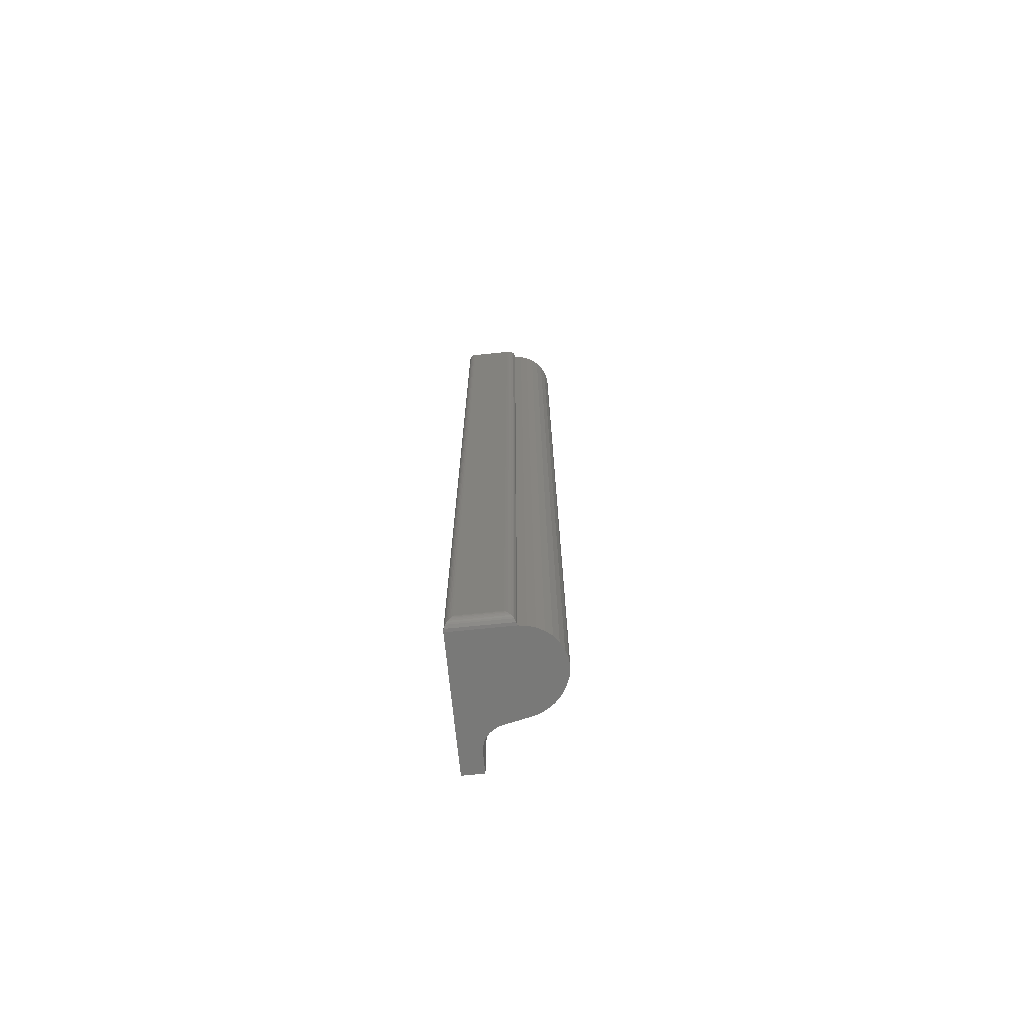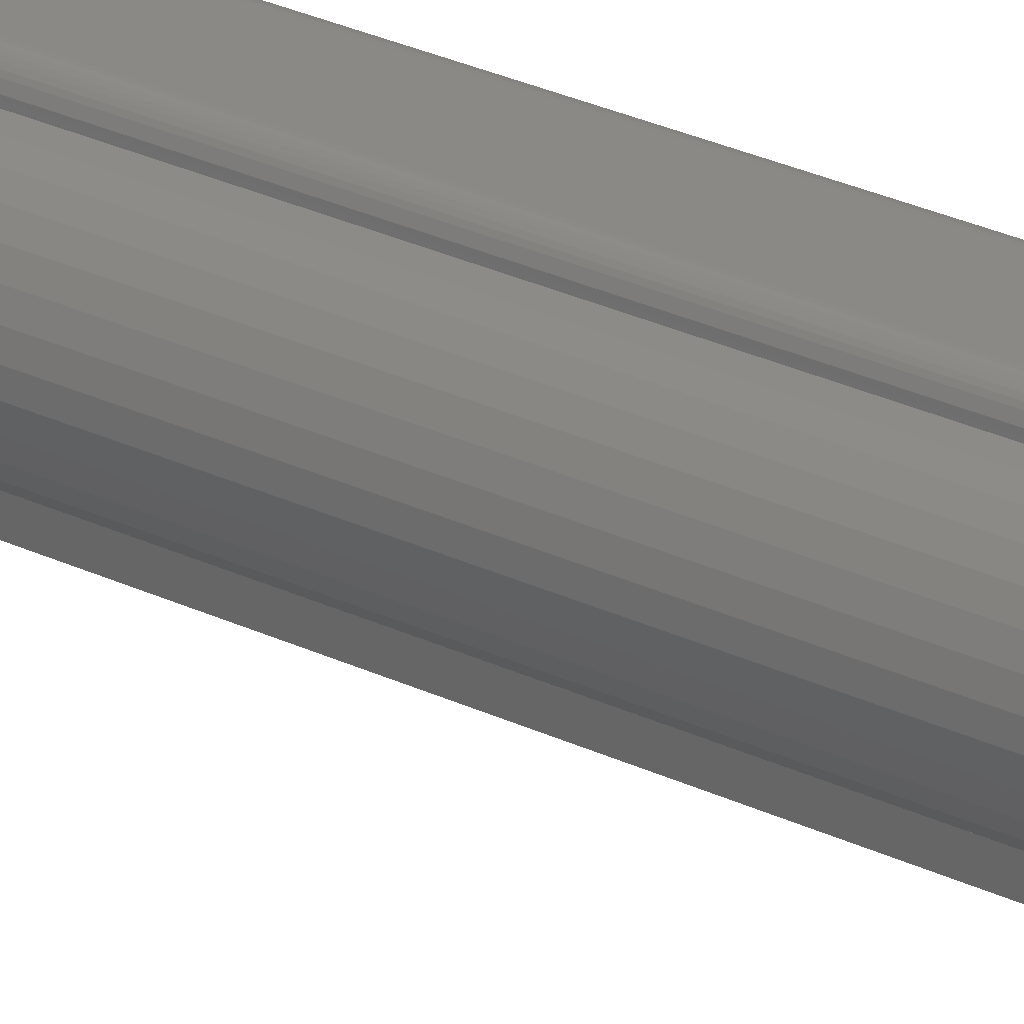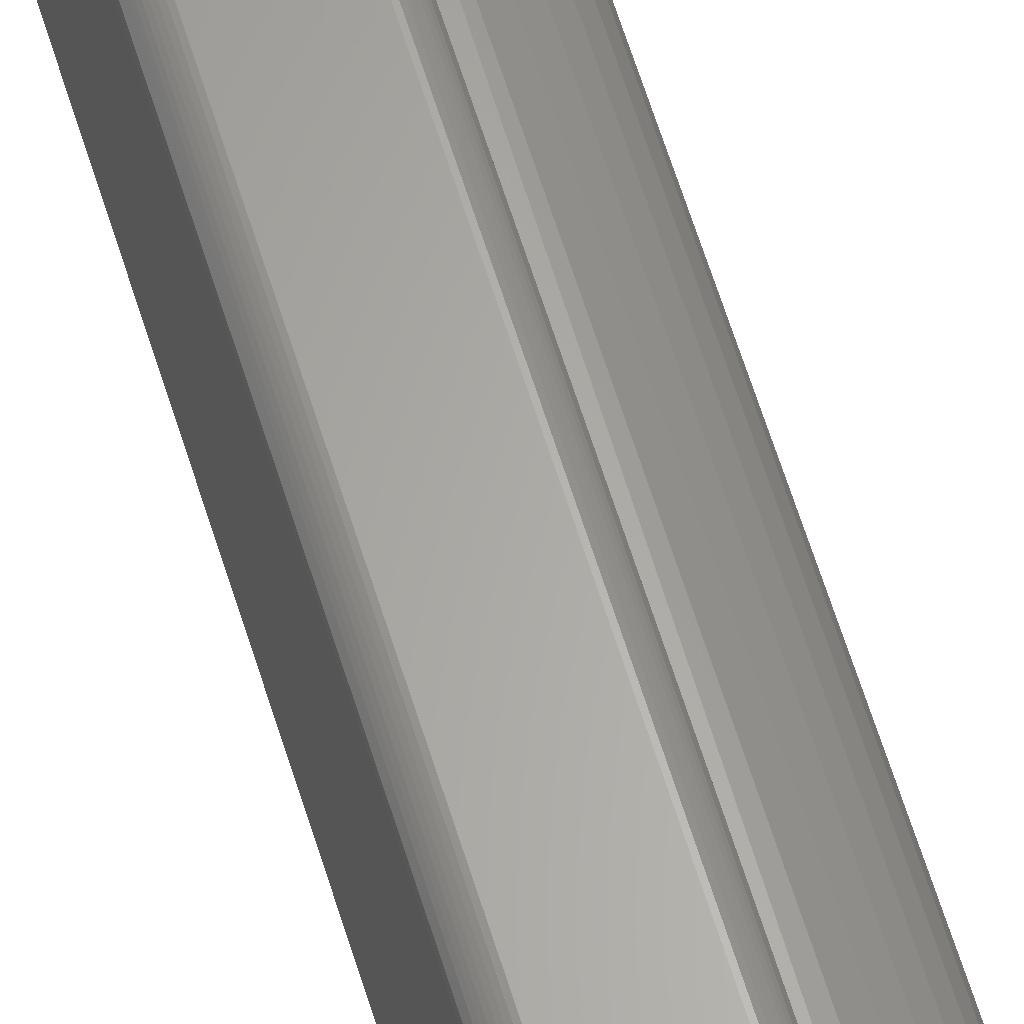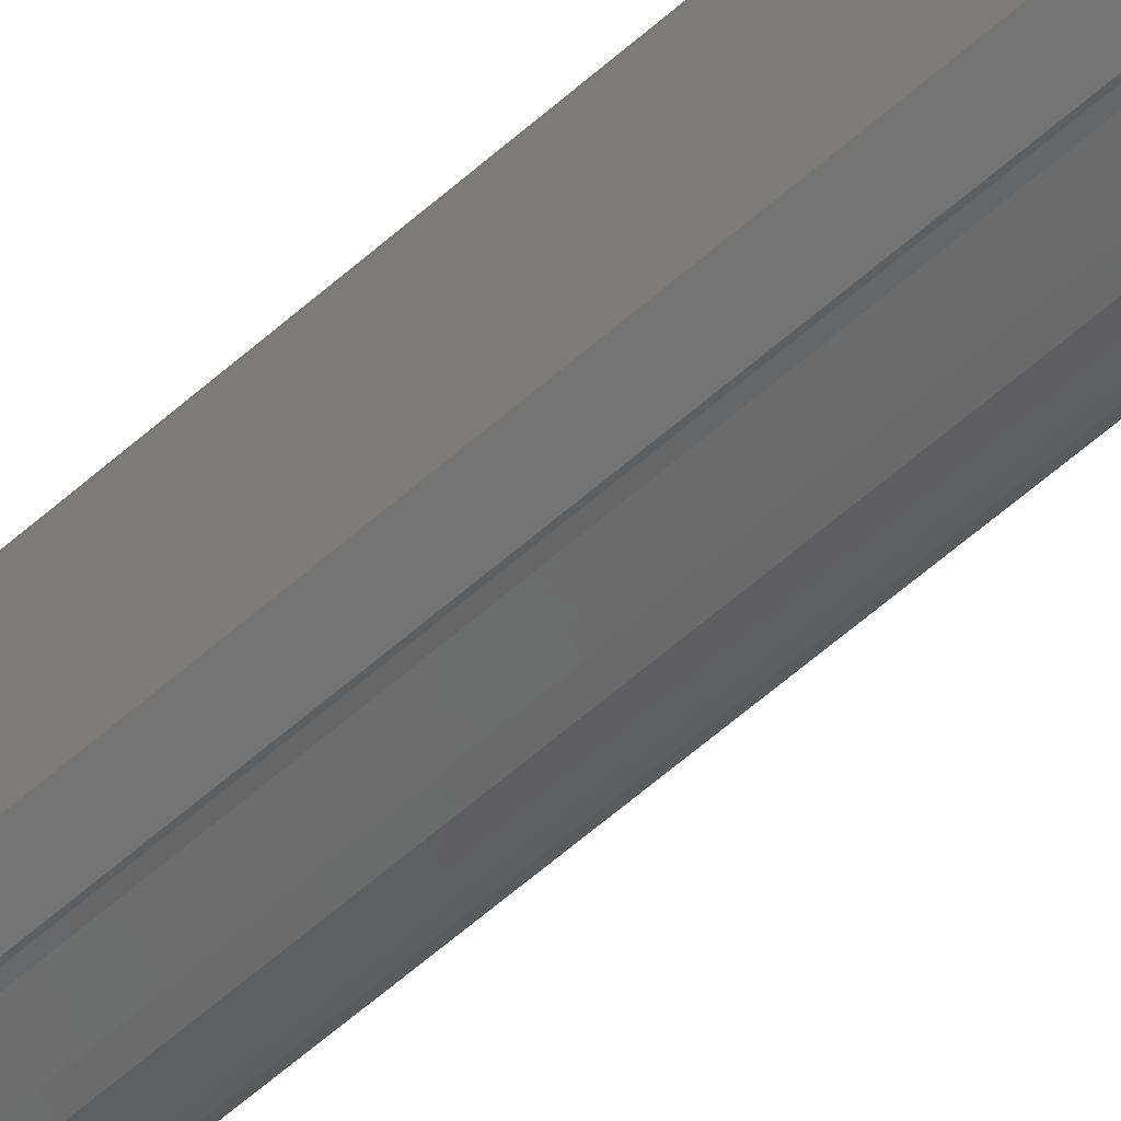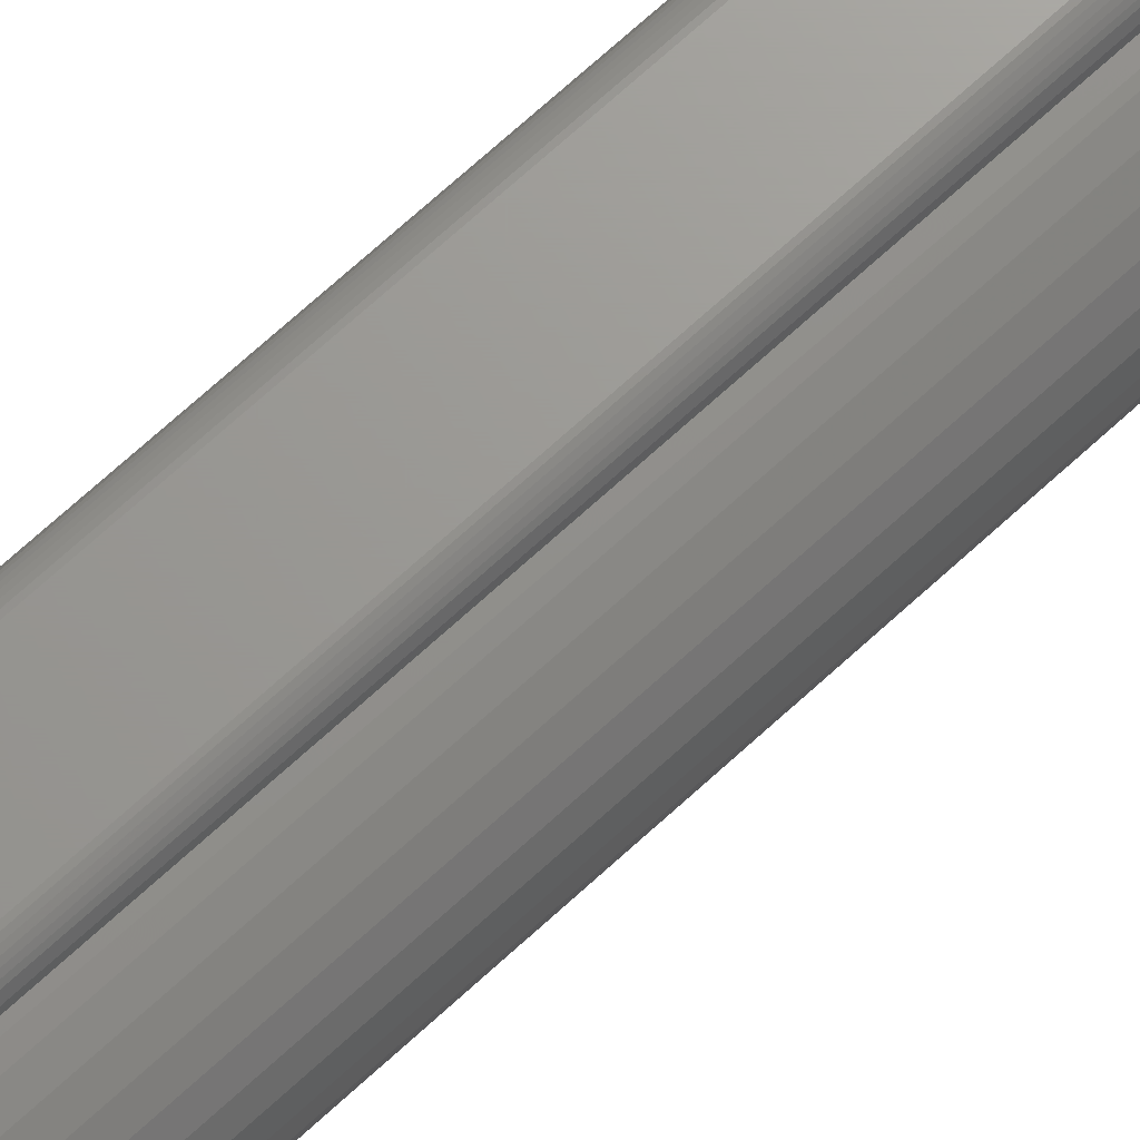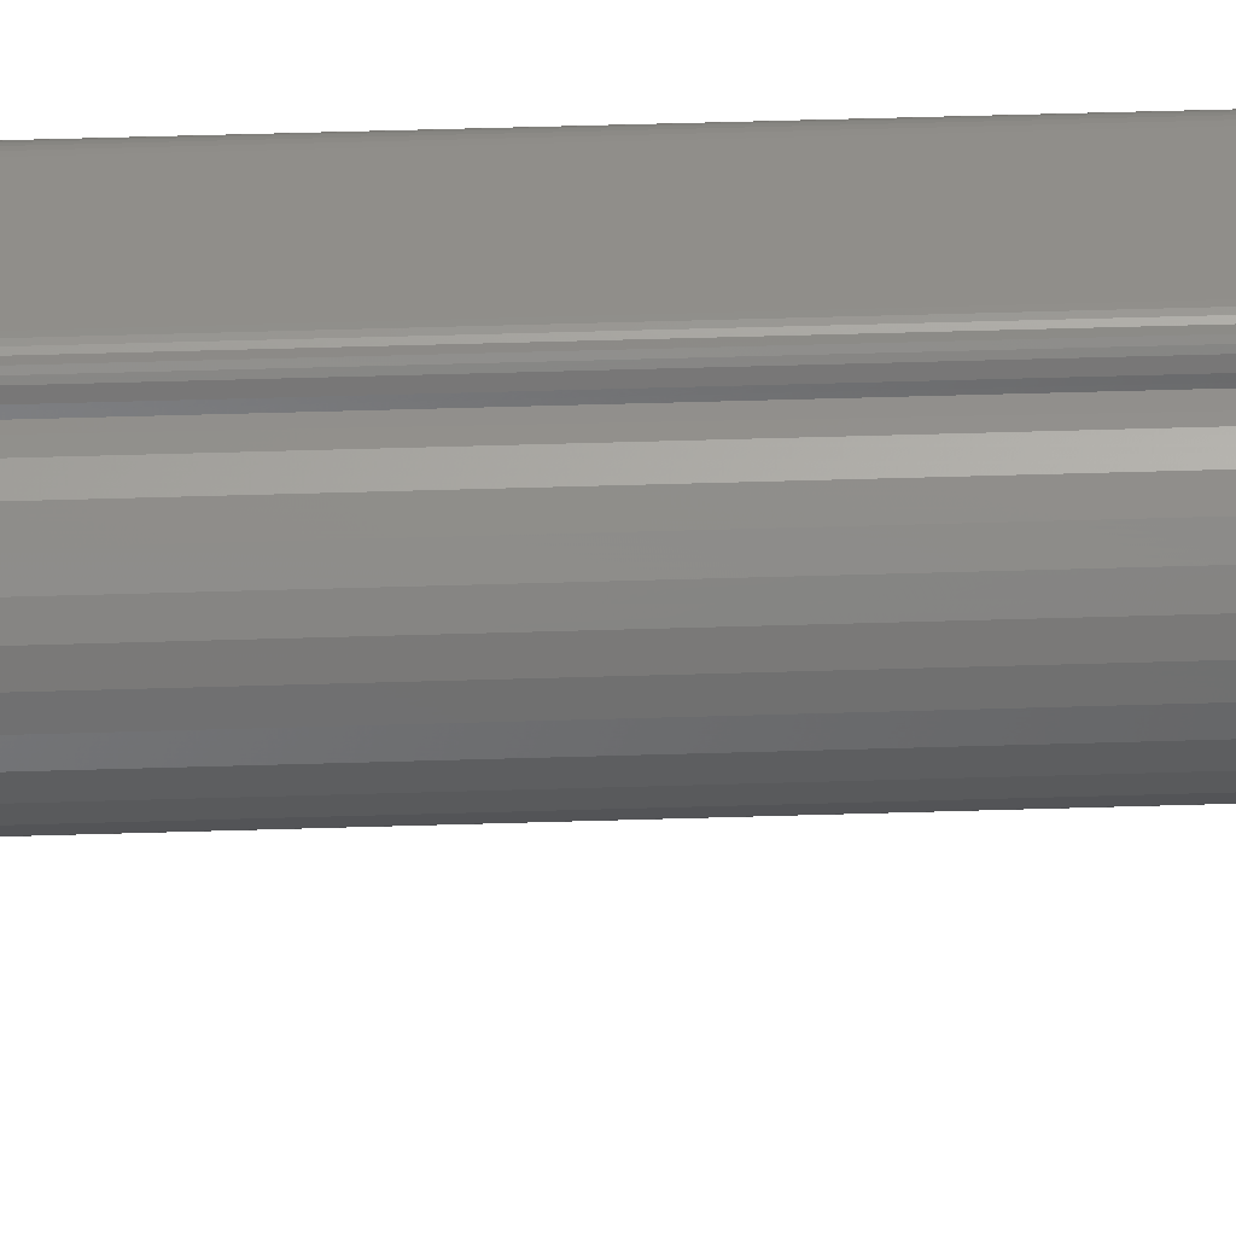
<metadata>
{"format":"stl","ext":"stl","renderer":"f3d","projection":"perspective","resolution":1024,"background":"white","views":[{"elev":-71.8,"azim":5.8,"up":"+Y"},{"elev":29.5,"azim":124.8,"up":"+Z"},{"elev":63.6,"azim":-17.3,"up":"+Z"},{"elev":-66.7,"azim":-49.4,"up":"+Z"},{"elev":69.4,"azim":47.3,"up":"+Z"},{"elev":45.8,"azim":87.9,"up":"+Z"}]}
</metadata>
<code>
# stl→obj: 86 verts, 168 faces
v -0.03125 -0.007812 0.05469
v 0.001552 -0.006593 0.05459
v -0.03247 -0.006593 0.05459
v 0.0003289 -0.007812 0.05469
v 0.00782 -0.0003217 0.04909
v -0.03764 -0.001419 0.05136
v 0.006723 -0.001419 0.05136
v -0.03684 -0.002226 0.05234
v 0.005915 -0.002226 0.05234
v -0.03589 -0.003175 0.05316
v 0.004966 -0.003175 0.05316
v -0.03482 -0.004238 0.05382
v 0.003903 -0.004238 0.05382
v -0.03368 -0.005386 0.0543
v 0.002755 -0.005386 0.0543
v 0.008141 1.941e-18 0.04663
v -0.03906 6.343e-18 0.04688
v -0.03874 -0.0003217 0.04909
v 0.0003289 -0.7422 0.05469
v -0.03125 -0.7422 0.05469
v -0.03247 -0.7434 0.05459
v 0.001552 -0.7434 0.05459
v -0.03368 -0.7446 0.0543
v 0.002755 -0.7446 0.0543
v -0.03482 -0.7458 0.05382
v 0.003903 -0.7458 0.05382
v -0.03589 -0.7468 0.05316
v 0.004966 -0.7468 0.05316
v -0.03684 -0.7478 0.05234
v 0.005915 -0.7478 0.05234
v -0.03764 -0.7486 0.05136
v 0.006723 -0.7486 0.05136
v -0.03874 -0.7497 0.04909
v -0.03906 -0.75 0.04688
v 0.008141 -0.75 0.04688
v 0.00782 -0.7497 0.04909
v -0.03906 0 -0.05469
v -0.03906 -0.75 -0.05469
v -0.02294 2.013e-18 -0.03857
v -0.02294 1.007e-18 -0.05469
v 0.01421 2.283e-18 0.04603
v 0.02004 2.536e-18 0.04426
v 0.02541 2.693e-18 0.04139
v 0.03012 2.745e-18 0.03752
v 0.03399 2.693e-18 0.03281
v 0.03686 2.536e-18 0.02744
v 0.03863 2.283e-18 0.02161
v 0.03923 2.101e-18 0.01554
v 0.0381 1.596e-18 0.008585
v 0.03564 1.03e-18 0.001981
v 0.03193 4.238e-19 -0.004015
v 0.02713 -1.983e-19 -0.009174
v 0.02141 -8.127e-19 -0.0133
v 0.015 -1.396e-18 -0.01622
v 0.008141 5.249e-18 -0.01785
v -0.007977 9.121e-19 -0.0213
v -0.01132 6.387e-19 -0.02233
v -0.01442 3.432e-19 -0.02396
v -0.01716 3.601e-20 -0.02614
v -0.01946 -2.725e-19 -0.02879
v -0.02122 -5.716e-19 -0.03181
v -0.0224 -8.51e-19 -0.03511
v -0.02294 -0.75 -0.05469
v -0.02294 -0.75 -0.03857
v 0.02004 -0.75 0.04426
v 0.01421 -0.75 0.04603
v -0.0224 -0.75 -0.03511
v -0.02122 -0.75 -0.03181
v -0.01946 -0.75 -0.02879
v -0.01716 -0.75 -0.02614
v -0.01442 -0.75 -0.02396
v -0.01132 -0.75 -0.02233
v -0.007977 -0.75 -0.0213
v 0.008141 -0.75 -0.01785
v 0.015 -0.75 -0.01622
v 0.02141 -0.75 -0.0133
v 0.02713 -0.75 -0.009174
v 0.03193 -0.75 -0.004015
v 0.03564 -0.75 0.001981
v 0.0381 -0.75 0.008585
v 0.03923 -0.75 0.01554
v 0.03863 -0.75 0.02161
v 0.03686 -0.75 0.02744
v 0.03399 -0.75 0.03281
v 0.03012 -0.75 0.03752
v 0.02541 -0.75 0.04139
f 1 2 3
f 1 4 2
f 5 6 7
f 6 8 7
f 7 8 9
f 8 10 9
f 9 10 11
f 10 12 11
f 11 12 13
f 12 14 13
f 13 14 15
f 14 3 15
f 15 3 2
f 16 17 5
f 5 17 18
f 5 18 6
f 4 1 19
f 19 1 20
f 19 21 22
f 19 20 21
f 21 23 22
f 22 23 24
f 23 25 24
f 24 25 26
f 25 27 26
f 26 27 28
f 27 29 28
f 28 29 30
f 29 31 30
f 30 31 32
f 31 33 32
f 34 35 33
f 33 35 36
f 33 36 32
f 17 37 34
f 34 37 38
f 39 40 37
f 41 42 16
f 17 16 42
f 17 42 43
f 17 43 44
f 17 44 45
f 17 45 46
f 17 46 47
f 17 47 48
f 17 48 49
f 17 49 50
f 17 50 51
f 17 51 52
f 17 52 53
f 17 53 54
f 17 54 55
f 17 55 56
f 17 56 57
f 17 57 58
f 17 58 59
f 17 59 60
f 17 60 61
f 17 61 62
f 17 62 39
f 17 39 37
f 38 63 64
f 35 65 66
f 34 38 64
f 34 64 67
f 34 67 68
f 34 68 69
f 34 69 70
f 34 70 71
f 34 71 72
f 34 72 73
f 34 73 74
f 34 74 75
f 34 75 76
f 34 76 77
f 34 77 78
f 34 78 79
f 34 79 80
f 34 80 81
f 34 81 82
f 34 82 83
f 34 83 84
f 34 84 85
f 34 85 86
f 34 86 65
f 34 65 35
f 20 3 21
f 20 1 3
f 18 31 6
f 31 29 6
f 6 29 8
f 29 27 8
f 8 27 10
f 27 25 10
f 10 25 12
f 25 23 12
f 12 23 14
f 23 21 14
f 14 21 3
f 17 34 18
f 18 34 33
f 18 33 31
f 16 35 41
f 41 35 66
f 41 66 42
f 42 66 65
f 42 65 43
f 43 65 86
f 43 86 44
f 44 86 85
f 44 85 45
f 45 85 84
f 45 84 46
f 46 84 83
f 46 83 47
f 47 83 82
f 47 82 48
f 48 82 81
f 4 22 2
f 4 19 22
f 22 24 2
f 2 24 15
f 24 26 15
f 15 26 13
f 26 28 13
f 13 28 11
f 28 30 11
f 11 30 9
f 30 32 9
f 9 32 7
f 32 36 7
f 35 16 36
f 36 16 5
f 36 5 7
f 48 81 49
f 49 81 80
f 49 80 50
f 50 80 79
f 50 79 51
f 51 79 78
f 51 78 52
f 52 78 77
f 52 77 53
f 53 77 76
f 53 76 54
f 54 76 75
f 54 75 55
f 55 75 74
f 56 55 73
f 73 55 74
f 60 68 61
f 61 68 67
f 61 67 62
f 62 67 64
f 62 64 39
f 68 60 69
f 69 60 59
f 69 59 70
f 70 59 58
f 70 58 71
f 71 58 57
f 71 57 72
f 72 57 56
f 72 56 73
f 40 39 63
f 63 39 64
f 37 40 38
f 38 40 63

</code>
